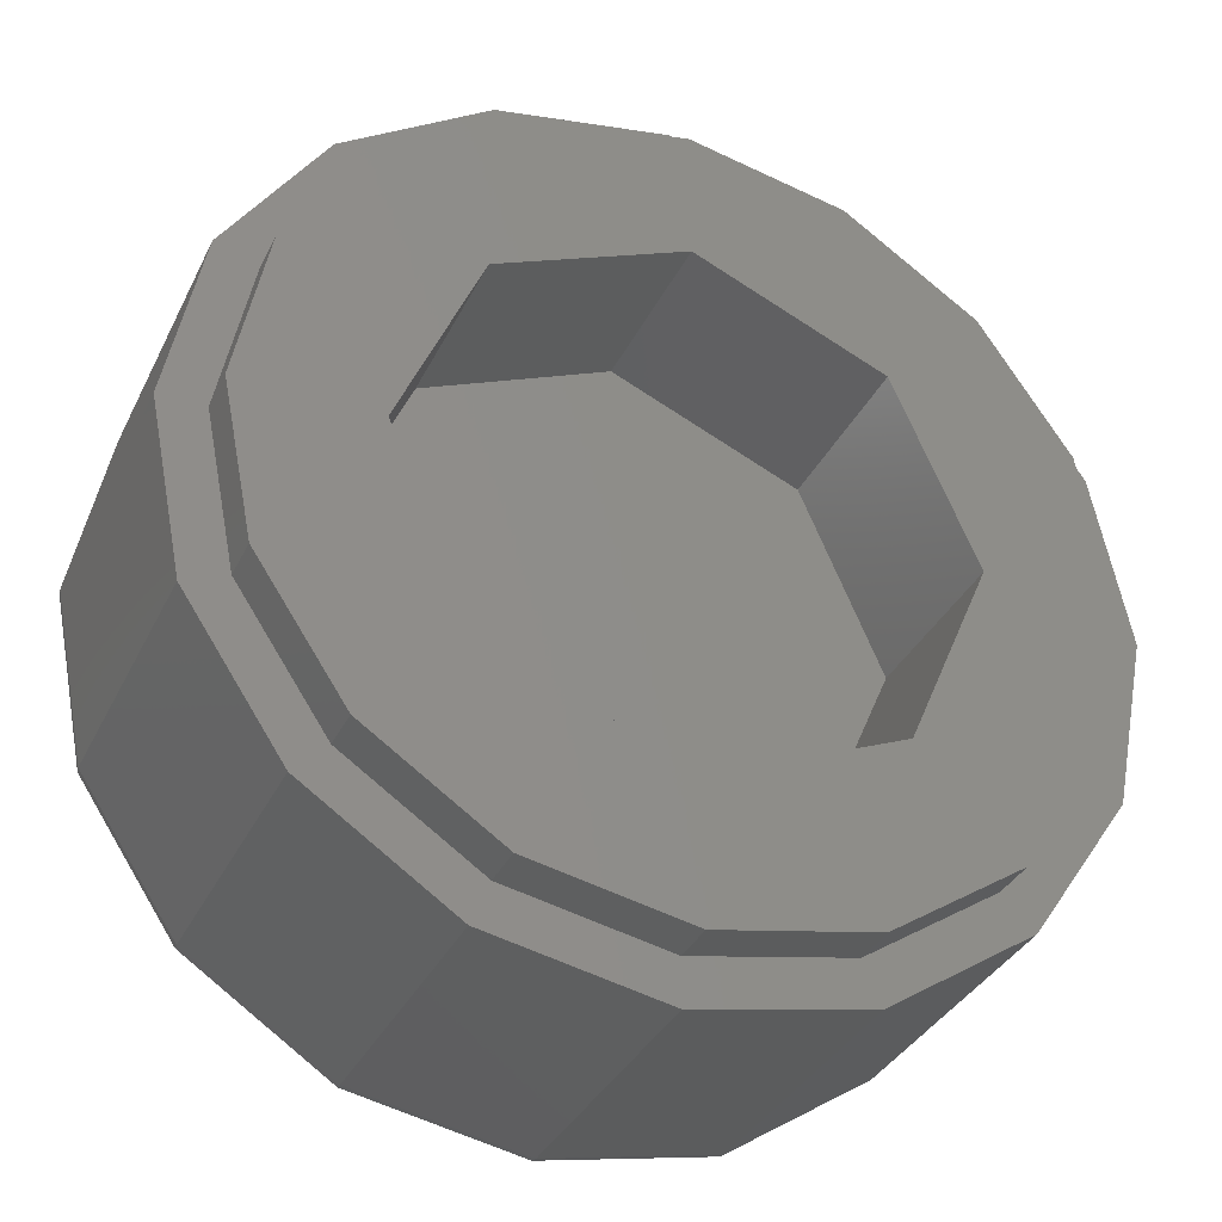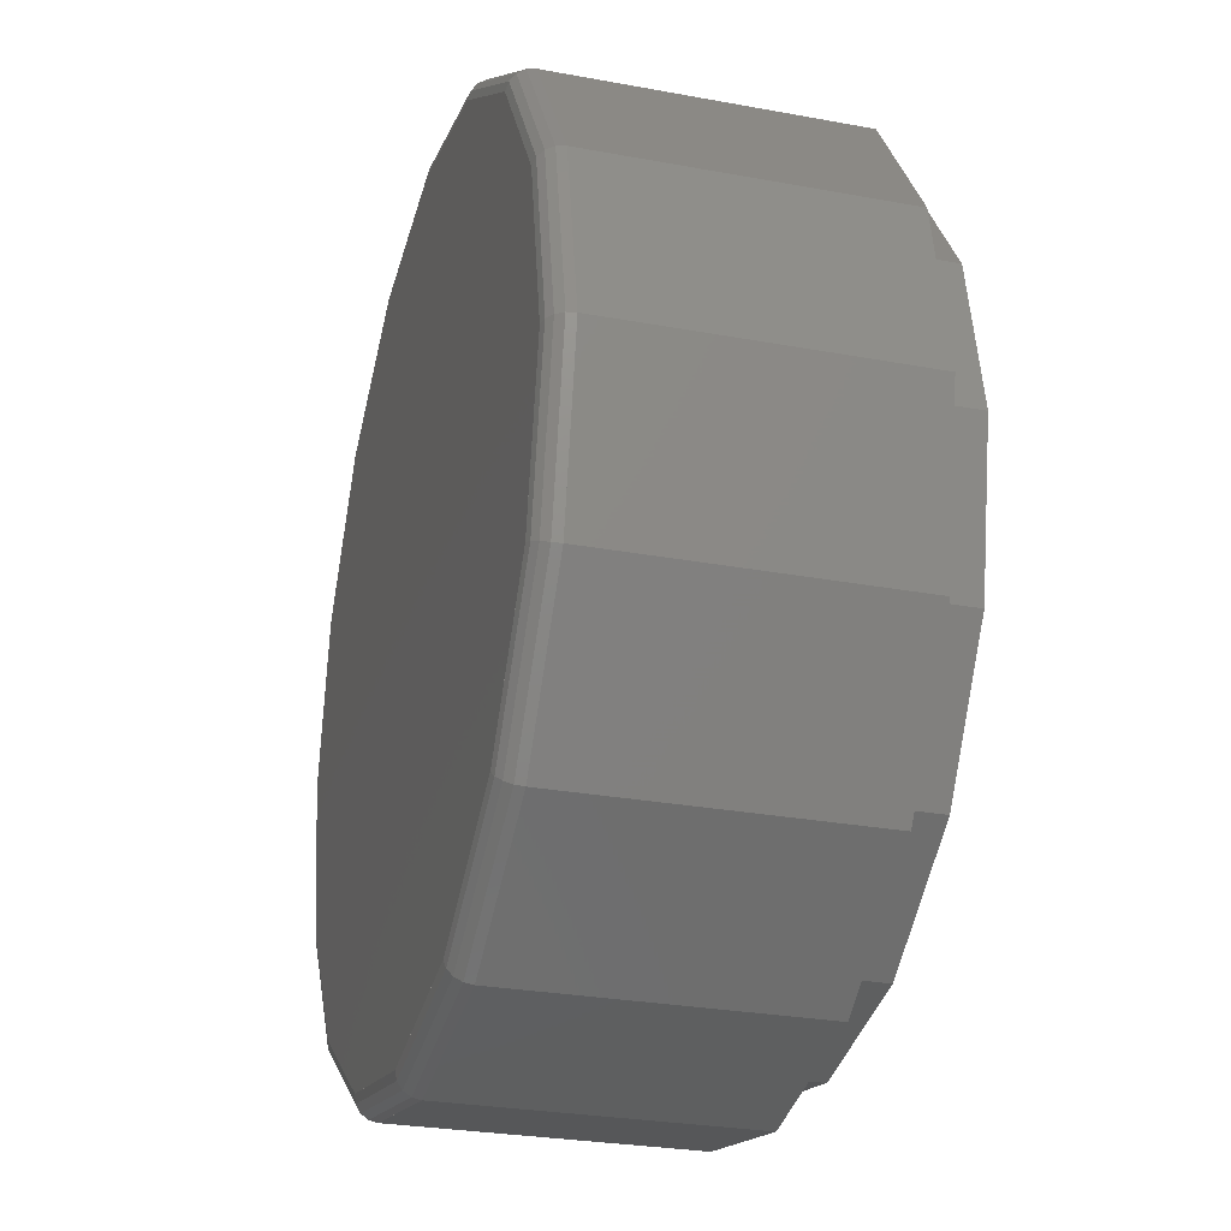
<metadata>
{"format":"stl","ext":"stl","renderer":"f3d","projection":"perspective","resolution":1024,"background":"white","views":[{"elev":-34.8,"azim":156.8,"up":"+Z"},{"elev":-27.4,"azim":74.0,"up":"+Z"}]}
</metadata>
<code>
# stl→obj: 421 verts, 742 faces
v -0.3371 0 0.04438
v -0.36 0 0
v -0.34 0 0
v -0.3326 0 0.1378
v -0.3284 0 0.088
v -0.3141 0 0.1301
v -0.2944 0 0.17
v -0.2546 0 0.2546
v -0.2697 0 0.207
v -0.2404 0 0.2404
v 0.2404 0 0.2404
v 0.2697 0 0.207
v 0.2546 0 0.2546
v 0.3141 0 0.1301
v 0.3326 0 0.1378
v 0.2944 0 0.17
v 0.3284 0 0.088
v 0.34 0 0
v 0.36 0 0
v 0.3371 0 0.04438
v -0.2404 0 -0.2404
v -0.2697 0 -0.207
v -0.2546 0 -0.2546
v -0.3141 0 -0.1301
v -0.3326 0 -0.1378
v -0.2944 0 -0.17
v -0.3284 0 -0.088
v -0.3371 0 -0.04438
v 0.3371 0 -0.04438
v 0.3326 0 -0.1378
v 0.3284 0 -0.088
v 0.3141 0 -0.1301
v 0.2944 0 -0.17
v 0.2546 0 -0.2546
v 0.2697 0 -0.207
v 0.2404 0 -0.2404
v -0.207 0 0.2697
v -0.1301 0 0.3141
v -0.1378 0 0.3326
v -0.17 0 0.2944
v -0.088 0 0.3284
v 0 0 0.34
v 0 0 0.36
v -0.04438 0 0.3371
v 0.04438 0 0.3371
v 0.1378 0 0.3326
v 0.088 0 0.3284
v 0.1301 0 0.3141
v 0.17 0 0.2944
v 0.207 0 0.2697
v -0.207 0 -0.2697
v -0.17 0 -0.2944
v -0.1378 0 -0.3326
v -0.1301 0 -0.3141
v -0.088 0 -0.3284
v -0.04438 0 -0.3371
v 0 0 -0.36
v 0 0 -0.34
v 0.088 0 -0.3284
v 0.04438 0 -0.3371
v 0.1378 0 -0.3326
v 0.1301 0 -0.3141
v 0.17 0 -0.2944
v 0.207 0 -0.2697
v 0.168 0.32 0.168
v 0.2956 0.32 0.1225
v 0.32 0.32 0
v 0.24 0.32 0
v 0 0.32 0.24
v 0.2263 0.32 0.2263
v 0 0.32 0.32
v 0.1225 0.32 0.2956
v -0.168 0.32 0.168
v -0.1225 0.32 0.2956
v -0.24 0.32 0
v -0.2263 0.32 0.2263
v -0.32 0.32 0
v -0.2956 0.32 0.1225
v -0.168 0.32 -0.168
v -0.2956 0.32 -0.1225
v 0 0.32 -0.24
v -0.2263 0.32 -0.2263
v 0 0.32 -0.32
v -0.1225 0.32 -0.2956
v 0.168 0.32 -0.168
v 0.1225 0.32 -0.2956
v 0.2263 0.32 -0.2263
v 0.2956 0.32 -0.1225
v -0.24 0.16 0
v -0.168 0.16 0.168
v 0 0.16 0.24
v 0.168 0.16 0.168
v -0.168 0.16 -0.168
v 0.24 0.16 0
v 0.168 0.16 -0.168
v 0 0.16 -0.24
v -0.36 0.32 0
v -0.3326 0.32 0.1378
v -0.2546 0.32 0.2546
v -0.1378 0.32 0.3326
v 0 0.32 0.36
v 0.1378 0.32 0.3326
v 0.2546 0.32 0.2546
v 0.3326 0.32 0.1378
v 0.36 0.32 -0
v 0.32 0.32 -0
v 0.3326 0.32 -0.1378
v 0.2546 0.32 -0.2546
v 0.1378 0.32 -0.3326
v -0 0.32 -0.36
v -0 0.32 -0.32
v -0.1378 0.32 -0.3326
v -0.2546 0.32 -0.2546
v -0.3326 0.32 -0.1378
v 0.36 0.28 0
v 0.36 0.32 0
v 0.3326 0.28 0.1378
v 0.2546 0.28 0.2546
v 0.1378 0.28 0.3326
v -0 0.32 0.36
v -0 0.28 0.36
v -0.1378 0.28 0.3326
v -0.2546 0.28 0.2546
v -0.3326 0.28 0.1378
v -0.36 0.32 -0
v -0.36 0.28 -0
v -0.3326 0.28 -0.1378
v -0.2546 0.28 -0.2546
v -0.1378 0.28 -0.3326
v 0 0.32 -0.36
v 0 0.28 -0.36
v 0.1378 0.28 -0.3326
v 0.2546 0.28 -0.2546
v 0.3326 0.28 -0.1378
v -0.36 0.28 0
v -0.4 0.28 0
v -0.3696 0.28 0.1531
v -0.2828 0.28 0.2828
v -0.1531 0.28 0.3696
v 0 0.28 0.4
v 0 0.28 0.36
v 0.1531 0.28 0.3696
v 0.2828 0.28 0.2828
v 0.3696 0.28 0.1531
v 0.4 0.28 -0
v 0.36 0.28 -0
v 0.3696 0.28 -0.1531
v 0.2828 0.28 -0.2828
v 0.1531 0.28 -0.3696
v -0 0.28 -0.4
v -0 0.28 -0.36
v -0.1531 0.28 -0.3696
v -0.2828 0.28 -0.2828
v -0.3696 0.28 -0.1531
v 0.4 0.02 0
v 0.4 0.28 0
v 0.3696 0.02 0.1531
v 0.2828 0.02 0.2828
v 0.1531 0.02 0.3696
v -0 0.28 0.4
v -0 0.02 0.4
v -0.1531 0.02 0.3696
v -0.2828 0.02 0.2828
v -0.3696 0.02 0.1531
v -0.4 0.28 -0
v -0.4 0.02 -0
v -0.3696 0.02 -0.1531
v -0.2828 0.02 -0.2828
v -0.1531 0.02 -0.3696
v 0 0.28 -0.4
v 0 0.02 -0.4
v 0.1531 0.02 -0.3696
v 0.2828 0.02 -0.2828
v 0.3696 0.02 -0.1531
v 0.38 0 0
v 0.3511 0 0.1454
v 0.2687 0 0.2687
v 0.1454 0 0.3511
v -0 0 0.38
v -0 0 0.36
v -0.1454 0 0.3511
v -0.2687 0 0.2687
v -0.3511 0 0.1454
v -0.38 0 -0
v -0.36 0 -0
v -0.3511 0 -0.1454
v -0.2687 0 -0.2687
v -0.1454 0 -0.3511
v 0 0 -0.38
v 0.1454 0 -0.3511
v 0.2687 0 -0.2687
v 0.3511 0 -0.1454
v -0.3695 0.02 0.1531
v -0.4 0.02 0
v -0.3985 0.01235 0
v -0.3681 0.01235 0.1525
v -0.3941 0.005866 0
v -0.3641 0.005866 0.1508
v -0.3876 0.001533 0
v -0.3581 0.001533 0.1483
v -0.38 1.2e-05 0
v -0.3511 1.2e-05 0.1454
v -0.2818 0.01235 0.2818
v -0.2787 0.005866 0.2787
v -0.2741 0.001533 0.2741
v -0.2687 1.2e-05 0.2687
v -0.1531 0.02 0.3695
v -0.1525 0.01235 0.3681
v -0.1508 0.005866 0.3641
v -0.1483 0.001533 0.3581
v -0.1454 1.2e-05 0.3511
v 0 0.02 0.4
v 0 0.01235 0.3985
v 0 0.005866 0.3941
v 0 0.001533 0.3876
v 0 1.2e-05 0.38
v 0.1531 0.02 0.3695
v 0.1525 0.01235 0.3681
v 0.1508 0.005866 0.3641
v 0.1483 0.001533 0.3581
v 0.1454 1.2e-05 0.3511
v 0.2818 0.01235 0.2818
v 0.2787 0.005866 0.2787
v 0.2741 0.001533 0.2741
v 0.2687 1.2e-05 0.2687
v 0.3695 0.02 0.1531
v 0.3681 0.01235 0.1525
v 0.3641 0.005866 0.1508
v 0.3581 0.001533 0.1483
v 0.3511 1.2e-05 0.1454
v 0.4 0.02 -0
v 0.3985 0.01235 -0
v 0.3941 0.005866 -0
v 0.3876 0.001533 -0
v 0.38 1.2e-05 -0
v 0.3695 0.02 -0.1531
v 0.3985 0.01235 0
v 0.3681 0.01235 -0.1525
v 0.3941 0.005866 0
v 0.3641 0.005866 -0.1508
v 0.3876 0.001533 0
v 0.3581 0.001533 -0.1483
v 0.38 1.2e-05 0
v 0.3511 1.2e-05 -0.1454
v 0.2818 0.01235 -0.2818
v 0.2787 0.005866 -0.2787
v 0.2741 0.001533 -0.2741
v 0.2687 1.2e-05 -0.2687
v 0.1531 0.02 -0.3695
v 0.1525 0.01235 -0.3681
v 0.1508 0.005866 -0.3641
v 0.1483 0.001533 -0.3581
v 0.1454 1.2e-05 -0.3511
v -0 0.02 -0.4
v -0 0.01235 -0.3985
v -0 0.005866 -0.3941
v -0 0.001533 -0.3876
v -0 1.2e-05 -0.38
v -0.1531 0.02 -0.3695
v -0.1525 0.01235 -0.3681
v -0.1508 0.005866 -0.3641
v -0.1483 0.001533 -0.3581
v -0.1454 1.2e-05 -0.3511
v -0.2818 0.01235 -0.2818
v -0.2787 0.005866 -0.2787
v -0.2741 0.001533 -0.2741
v -0.2687 1.2e-05 -0.2687
v -0.3695 0.02 -0.1531
v -0.3681 0.01235 -0.1525
v -0.3641 0.005866 -0.1508
v -0.3581 0.001533 -0.1483
v -0.3511 1.2e-05 -0.1454
v -0.144 0 0
v -0.1391 0 0.03727
v -0.1623 0 0.04348
v -0.168 0 0
v -0.1247 0 0.072
v -0.1018 0 0.1018
v -0.1188 0 0.1188
v -0.1455 0 0.084
v 0.1623 0 0.04348
v 0.1455 0 0.084
v 0.1247 0 0.072
v 0.1391 0 0.03727
v 0.1188 0 0.1188
v 0.1018 0 0.1018
v 0.168 0 0
v 0.144 0 0
v -0.1623 0 -0.04348
v -0.1455 0 -0.084
v -0.1247 0 -0.072
v -0.1391 0 -0.03727
v -0.1188 0 -0.1188
v -0.1018 0 -0.1018
v 0.1391 0 -0.03727
v 0.1623 0 -0.04348
v 0.1247 0 -0.072
v 0.1018 0 -0.1018
v 0.1188 0 -0.1188
v 0.1455 0 -0.084
v -0.04348 0 0.1623
v -0.084 0 0.1455
v -0.072 0 0.1247
v -0.03727 0 0.1391
v 0 0 0.168
v 0 0 0.144
v 0.03727 0 0.1391
v 0.04348 0 0.1623
v 0.072 0 0.1247
v 0.084 0 0.1455
v -0.072 0 -0.1247
v -0.084 0 -0.1455
v -0.03727 0 -0.1391
v -0.04348 0 -0.1623
v 0 0 -0.144
v 0 0 -0.168
v 0.072 0 -0.1247
v 0.084 0 -0.1455
v 0.03727 0 -0.1391
v 0.04348 0 -0.1623
v -0.308 0 0.044
v -0.308 0 0
v -0.04243 0 0.04243
v -0.05196 0 0.03
v 0 0 0
v 0.05196 0 0.03
v 0.04243 0 0.04243
v 0.308 0 0
v 0.308 0 0.044
v -0.05196 0 -0.03
v -0.04243 0 -0.04243
v -0.308 0 -0.044
v 0.308 0 -0.044
v 0.04243 0 -0.04243
v 0.05196 0 -0.03
v -0.03 0 0.05196
v 0 0 0.308
v -0.044 0 0.308
v 0.044 0 0.308
v 0.03 0 0.05196
v -0.04866 0 -0.1816
v -0.0735 0 -0.2743
v -0.02453 0 -0.1864
v 0.04866 0 -0.1816
v 0.02453 0 -0.1864
v 0.0735 0 -0.2743
v 0.2206 0 -0.2206
v 0.1729 0 -0.2253
v 0.1899 0 -0.2475
v -0.2206 0 -0.2206
v -0.1899 0 -0.2475
v -0.1729 0 -0.2253
v -0.05796 0 0.01553
v -0.06 0 0
v -0.3014 0 0.08075
v -0.2206 0 0.2206
v -0.2475 0 0.1899
v -0.2702 0 0.156
v -0.2883 0 0.1194
v 0.2702 0 0.156
v 0.3014 0 0.08075
v 0.2883 0 0.1194
v 0.2475 0 0.1899
v 0.2206 0 0.2206
v 0.05796 0 0.01553
v 0.06 0 0
v -0.2702 0 -0.156
v -0.3014 0 -0.08075
v -0.2883 0 -0.1194
v -0.2475 0 -0.1899
v -0.05796 0 -0.01553
v 0.05796 0 -0.01553
v 0.3014 0 -0.08075
v 0.2475 0 -0.1899
v 0.2702 0 -0.156
v 0.2883 0 -0.1194
v -0.156 0 0.2702
v -0.08075 0 0.3014
v -0.1194 0 0.2883
v -0.1899 0 0.2475
v -0.01553 0 0.05796
v 0 0 0.06
v 0.01553 0 0.05796
v 0.08075 0 0.3014
v 0.1899 0 0.2475
v 0.156 0 0.2702
v 0.1194 0 0.2883
v -0.03 0 -0.05196
v -0.01553 0 -0.05796
v 0 0 -0.06
v 0.01553 0 -0.05796
v -0.1145 0 -0.1492
v -0.142 0 -0.2459
v -0.094 0 -0.1628
v -0.1087 0 -0.2624
v -0.07195 0 -0.1737
v -0.03706 0 -0.2816
v 0 0 -0.188
v 0 0 -0.284
v 0.03706 0 -0.2816
v -0.156 0 -0.2702
v -0.1194 0 -0.2883
v -0.08075 0 -0.3014
v -0.04072 0 -0.3093
v 0 0 -0.312
v 0.03 0 -0.05196
v 0.1087 0 -0.2624
v 0.07195 0 -0.1737
v 0.094 0 -0.1628
v 0.1145 0 -0.1492
v 0.142 0 -0.2459
v 0.156 0 -0.2702
v 0.1194 0 -0.2883
v 0.08075 0 -0.3014
v 0.04072 0 -0.3093
v 0.1499 0 -0.2222
v 0.1208 0 -0.1791
v 0.108 0 -0.1871
v 0.134 0 -0.2321
v 0.08958 0 -0.1966
v 0.1111 0 -0.2439
f 1 2 3
f 4 5 6
f 7 4 6
f 8 9 10
f 11 12 13
f 14 15 16
f 14 17 15
f 18 19 20
f 21 22 23
f 24 25 26
f 24 27 25
f 3 2 28
f 29 19 18
f 30 31 32
f 33 30 32
f 34 35 36
f 10 37 8
f 38 39 40
f 38 41 39
f 42 43 44
f 45 43 42
f 46 47 48
f 49 46 48
f 13 50 11
f 21 23 51
f 52 53 54
f 54 53 55
f 56 57 58
f 59 60 61
f 62 59 61
f 63 62 61
f 36 64 34
f 65 66 67
f 65 67 68
f 65 69 70
f 65 70 66
f 69 71 72
f 69 72 70
f 73 74 71
f 73 71 69
f 73 75 76
f 73 76 74
f 75 77 78
f 75 78 76
f 79 80 77
f 79 77 75
f 79 81 82
f 79 82 80
f 81 83 84
f 81 84 82
f 85 86 83
f 85 83 81
f 85 68 87
f 85 87 86
f 68 67 88
f 68 88 87
f 89 90 91
f 89 91 92
f 93 89 92
f 93 92 94
f 94 95 96
f 94 96 93
f 65 68 94
f 65 94 92
f 69 65 92
f 69 92 91
f 73 69 91
f 73 91 90
f 75 73 90
f 75 90 89
f 79 75 89
f 79 89 93
f 81 79 93
f 81 93 96
f 85 81 96
f 85 96 95
f 68 85 95
f 68 95 94
f 77 97 98
f 77 98 78
f 78 98 99
f 78 99 76
f 76 99 100
f 76 100 74
f 74 100 101
f 74 101 71
f 71 101 102
f 71 102 72
f 72 102 103
f 72 103 70
f 70 103 104
f 70 104 66
f 66 104 105
f 66 105 106
f 106 105 107
f 106 107 88
f 88 107 108
f 88 108 87
f 87 108 109
f 87 109 86
f 86 109 110
f 86 110 111
f 111 110 112
f 111 112 84
f 84 112 113
f 84 113 82
f 82 113 114
f 82 114 80
f 80 114 97
f 80 97 77
f 115 116 104
f 115 104 117
f 117 104 103
f 117 103 118
f 118 103 102
f 118 102 119
f 119 102 120
f 119 120 121
f 121 120 100
f 121 100 122
f 122 100 99
f 122 99 123
f 123 99 98
f 123 98 124
f 124 98 125
f 124 125 126
f 126 125 114
f 126 114 127
f 127 114 113
f 127 113 128
f 128 113 112
f 128 112 129
f 129 112 130
f 129 130 131
f 131 130 109
f 131 109 132
f 132 109 108
f 132 108 133
f 133 108 107
f 133 107 134
f 134 107 116
f 134 116 115
f 135 136 137
f 135 137 124
f 124 137 138
f 124 138 123
f 123 138 139
f 123 139 122
f 122 139 140
f 122 140 141
f 141 140 142
f 141 142 119
f 119 142 143
f 119 143 118
f 118 143 144
f 118 144 117
f 117 144 145
f 117 145 146
f 146 145 147
f 146 147 134
f 134 147 148
f 134 148 133
f 133 148 149
f 133 149 132
f 132 149 150
f 132 150 151
f 151 150 152
f 151 152 129
f 129 152 153
f 129 153 128
f 128 153 154
f 128 154 127
f 127 154 136
f 127 136 135
f 155 156 144
f 155 144 157
f 157 144 143
f 157 143 158
f 158 143 142
f 158 142 159
f 159 142 160
f 159 160 161
f 161 160 139
f 161 139 162
f 162 139 138
f 162 138 163
f 163 138 137
f 163 137 164
f 164 137 165
f 164 165 166
f 166 165 154
f 166 154 167
f 167 154 153
f 167 153 168
f 168 153 152
f 168 152 169
f 169 152 170
f 169 170 171
f 171 170 149
f 171 149 172
f 172 149 148
f 172 148 173
f 173 148 147
f 173 147 174
f 174 147 156
f 174 156 155
f 19 175 176
f 19 176 15
f 15 176 177
f 15 177 13
f 13 177 178
f 13 178 46
f 46 178 179
f 46 179 180
f 180 179 181
f 180 181 39
f 39 181 182
f 39 182 8
f 8 182 183
f 8 183 4
f 4 183 184
f 4 184 185
f 185 184 186
f 185 186 25
f 25 186 187
f 25 187 23
f 23 187 188
f 23 188 53
f 53 188 189
f 53 189 57
f 57 189 190
f 57 190 61
f 61 190 191
f 61 191 34
f 34 191 192
f 34 192 30
f 30 192 175
f 30 175 19
f 193 194 195
f 193 195 196
f 196 195 197
f 196 197 198
f 198 197 199
f 198 199 200
f 200 199 201
f 200 201 202
f 163 193 196
f 163 196 203
f 203 196 198
f 203 198 204
f 204 198 200
f 204 200 205
f 205 200 202
f 205 202 206
f 207 163 203
f 207 203 208
f 208 203 204
f 208 204 209
f 209 204 205
f 209 205 210
f 210 205 206
f 210 206 211
f 212 207 208
f 212 208 213
f 213 208 209
f 213 209 214
f 214 209 210
f 214 210 215
f 215 210 211
f 215 211 216
f 217 212 213
f 217 213 218
f 218 213 214
f 218 214 219
f 219 214 215
f 219 215 220
f 220 215 216
f 220 216 221
f 158 217 218
f 158 218 222
f 222 218 219
f 222 219 223
f 223 219 220
f 223 220 224
f 224 220 221
f 224 221 225
f 226 158 222
f 226 222 227
f 227 222 223
f 227 223 228
f 228 223 224
f 228 224 229
f 229 224 225
f 229 225 230
f 231 226 227
f 231 227 232
f 232 227 228
f 232 228 233
f 233 228 229
f 233 229 234
f 234 229 230
f 234 230 235
f 236 155 237
f 236 237 238
f 238 237 239
f 238 239 240
f 240 239 241
f 240 241 242
f 242 241 243
f 242 243 244
f 173 236 238
f 173 238 245
f 245 238 240
f 245 240 246
f 246 240 242
f 246 242 247
f 247 242 244
f 247 244 248
f 249 173 245
f 249 245 250
f 250 245 246
f 250 246 251
f 251 246 247
f 251 247 252
f 252 247 248
f 252 248 253
f 254 249 250
f 254 250 255
f 255 250 251
f 255 251 256
f 256 251 252
f 256 252 257
f 257 252 253
f 257 253 258
f 259 254 255
f 259 255 260
f 260 255 256
f 260 256 261
f 261 256 257
f 261 257 262
f 262 257 258
f 262 258 263
f 168 259 260
f 168 260 264
f 264 260 261
f 264 261 265
f 265 261 262
f 265 262 266
f 266 262 263
f 266 263 267
f 268 168 264
f 268 264 269
f 269 264 265
f 269 265 270
f 270 265 266
f 270 266 271
f 271 266 267
f 271 267 272
f 194 268 269
f 194 269 195
f 195 269 270
f 195 270 197
f 197 270 271
f 197 271 199
f 199 271 272
f 199 272 201
f 273 274 275
f 273 275 276
f 277 278 279
f 277 279 280
f 274 277 280
f 274 280 275
f 2 1 5
f 2 5 4
f 4 7 9
f 4 9 8
f 13 12 16
f 13 16 15
f 15 17 20
f 15 20 19
f 281 282 283
f 281 283 284
f 282 285 286
f 282 286 283
f 287 281 284
f 287 284 288
f 23 22 26
f 23 26 25
f 25 27 28
f 25 28 2
f 289 290 291
f 289 291 292
f 290 293 294
f 290 294 291
f 276 289 292
f 276 292 273
f 288 295 296
f 288 296 287
f 297 298 299
f 297 299 300
f 295 297 300
f 295 300 296
f 19 29 31
f 19 31 30
f 30 33 35
f 30 35 34
f 8 37 40
f 8 40 39
f 39 41 44
f 39 44 43
f 301 302 303
f 301 303 304
f 302 279 278
f 302 278 303
f 305 301 304
f 305 304 306
f 306 307 308
f 306 308 305
f 309 286 285
f 309 285 310
f 307 309 310
f 307 310 308
f 43 45 47
f 43 47 46
f 46 49 50
f 46 50 13
f 311 294 293
f 311 293 312
f 313 311 312
f 313 312 314
f 315 313 314
f 315 314 316
f 299 298 317
f 299 317 318
f 318 317 319
f 318 319 320
f 320 319 315
f 320 315 316
f 52 51 23
f 52 23 53
f 56 55 53
f 56 53 57
f 60 58 57
f 60 57 61
f 64 63 61
f 64 61 34
f 321 322 276
f 323 324 325
f 325 326 327
f 287 328 329
f 325 330 331
f 276 322 332
f 333 328 287
f 334 335 325
f 325 336 323
f 305 337 338
f 339 337 305
f 327 340 325
f 341 342 343
f 344 345 346
f 347 348 349
f 350 351 352
f 353 354 325
f 353 325 324
f 354 353 274
f 354 274 273
f 324 323 278
f 324 278 277
f 353 324 277
f 353 277 274
f 276 275 355
f 276 355 321
f 280 279 356
f 280 356 357
f 358 275 280
f 358 280 357
f 322 321 1
f 322 1 3
f 357 356 10
f 357 10 9
f 358 357 9
f 358 9 7
f 359 358 7
f 359 7 6
f 355 359 6
f 355 6 5
f 321 355 5
f 321 5 1
f 359 355 275
f 359 275 358
f 360 281 361
f 360 361 362
f 20 17 361
f 20 361 329
f 17 14 362
f 17 362 361
f 14 16 360
f 14 360 362
f 16 12 363
f 16 363 360
f 12 11 364
f 12 364 363
f 18 20 329
f 18 329 328
f 363 282 281
f 363 281 360
f 363 364 285
f 363 285 282
f 329 361 281
f 329 281 287
f 284 283 326
f 284 326 365
f 283 286 327
f 283 327 326
f 288 284 365
f 288 365 366
f 326 325 366
f 326 366 365
f 367 289 368
f 367 368 369
f 28 27 368
f 28 368 332
f 27 24 369
f 27 369 368
f 24 26 367
f 24 367 369
f 26 22 370
f 26 370 367
f 22 21 350
f 22 350 370
f 3 28 332
f 3 332 322
f 370 290 289
f 370 289 367
f 370 350 293
f 370 293 290
f 332 368 289
f 332 289 276
f 292 291 330
f 292 330 371
f 291 294 331
f 291 331 330
f 273 292 371
f 273 371 354
f 330 325 354
f 330 354 371
f 372 366 325
f 372 325 335
f 366 372 295
f 366 295 288
f 335 334 298
f 335 298 297
f 372 335 297
f 372 297 295
f 287 296 373
f 287 373 333
f 300 299 347
f 300 347 374
f 375 296 300
f 375 300 374
f 328 333 29
f 328 29 18
f 374 347 36
f 374 36 35
f 375 374 35
f 375 35 33
f 376 375 33
f 376 33 32
f 373 376 32
f 373 32 31
f 333 373 31
f 333 31 29
f 376 373 296
f 376 296 375
f 377 301 378
f 377 378 379
f 44 41 378
f 44 378 338
f 41 38 379
f 41 379 378
f 38 40 377
f 38 377 379
f 40 37 380
f 40 380 377
f 37 10 356
f 37 356 380
f 42 44 338
f 42 338 337
f 380 302 301
f 380 301 377
f 380 356 279
f 380 279 302
f 338 378 301
f 338 301 305
f 304 303 336
f 304 336 381
f 303 278 323
f 303 323 336
f 306 304 381
f 306 381 382
f 336 325 382
f 336 382 381
f 383 382 325
f 383 325 340
f 382 383 307
f 382 307 306
f 340 327 286
f 340 286 309
f 383 340 309
f 383 309 307
f 305 308 384
f 305 384 339
f 310 285 364
f 310 364 385
f 386 308 310
f 386 310 385
f 337 339 45
f 337 45 42
f 385 364 11
f 385 11 50
f 386 385 50
f 386 50 49
f 387 386 49
f 387 49 48
f 384 387 48
f 384 48 47
f 339 384 47
f 339 47 45
f 387 384 308
f 387 308 386
f 325 331 388
f 325 388 389
f 325 389 390
f 325 390 391
f 388 331 294
f 388 294 311
f 389 388 311
f 389 311 313
f 390 389 313
f 390 313 315
f 392 352 393
f 392 393 394
f 394 393 395
f 394 395 396
f 396 395 342
f 396 342 341
f 343 342 397
f 343 397 398
f 398 397 399
f 398 399 400
f 343 398 316
f 343 316 314
f 396 314 312
f 396 312 394
f 392 394 312
f 392 312 293
f 352 392 293
f 352 293 350
f 401 393 352
f 401 352 351
f 395 393 401
f 395 401 402
f 403 342 395
f 403 395 402
f 397 342 403
f 397 403 404
f 405 399 397
f 405 397 404
f 314 396 341
f 314 341 343
f 406 334 325
f 406 325 391
f 298 334 406
f 298 406 317
f 317 406 391
f 317 391 319
f 319 391 390
f 319 390 315
f 346 407 408
f 346 408 344
f 400 346 345
f 400 345 398
f 316 398 345
f 316 345 320
f 318 320 408
f 318 408 409
f 318 409 410
f 318 410 299
f 299 410 348
f 299 348 347
f 348 411 412
f 348 412 349
f 412 411 407
f 412 407 413
f 407 346 414
f 407 414 413
f 414 346 400
f 414 400 415
f 400 399 405
f 400 405 415
f 344 408 320
f 344 320 345
f 416 417 418
f 416 418 419
f 418 420 421
f 418 421 419
f 408 420 418
f 408 418 409
f 410 409 418
f 410 418 417
f 348 410 417
f 348 417 416
f 411 348 416
f 411 416 419
f 411 419 421
f 411 421 407
f 407 421 420
f 407 420 408
f 351 350 21
f 351 21 51
f 401 351 51
f 401 51 52
f 402 401 52
f 402 52 54
f 403 402 54
f 403 54 55
f 404 403 55
f 404 55 56
f 405 404 56
f 405 56 58
f 415 405 58
f 415 58 60
f 414 415 60
f 414 60 59
f 413 414 59
f 413 59 62
f 412 413 62
f 412 62 63
f 349 412 63
f 349 63 64
f 347 349 64
f 347 64 36

</code>
